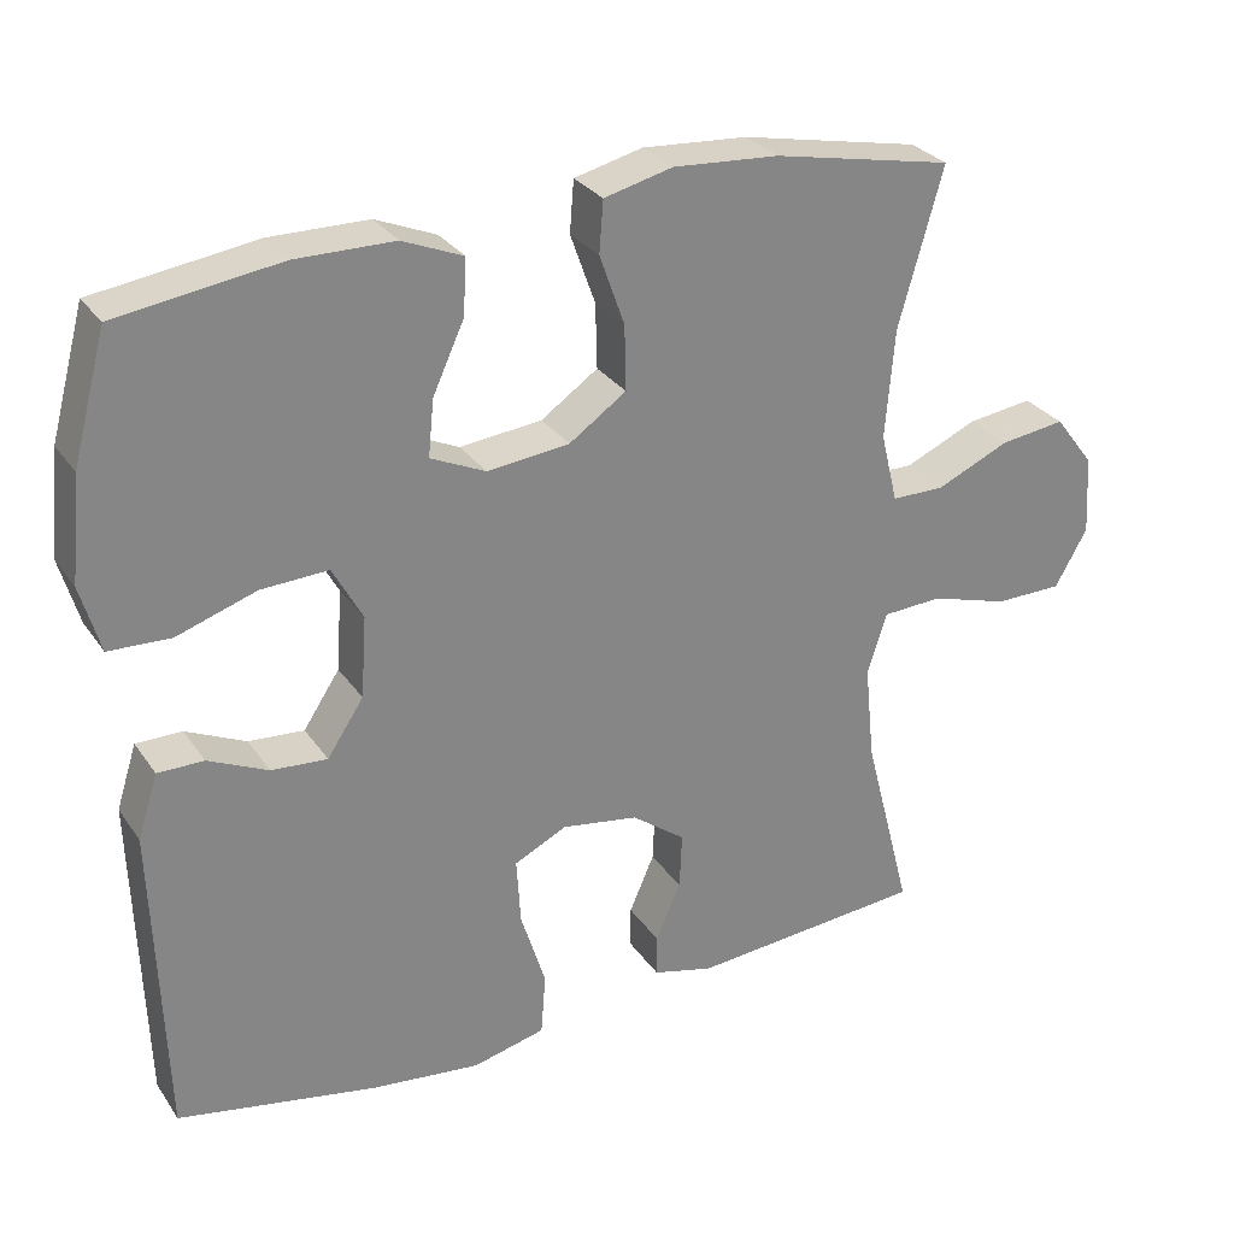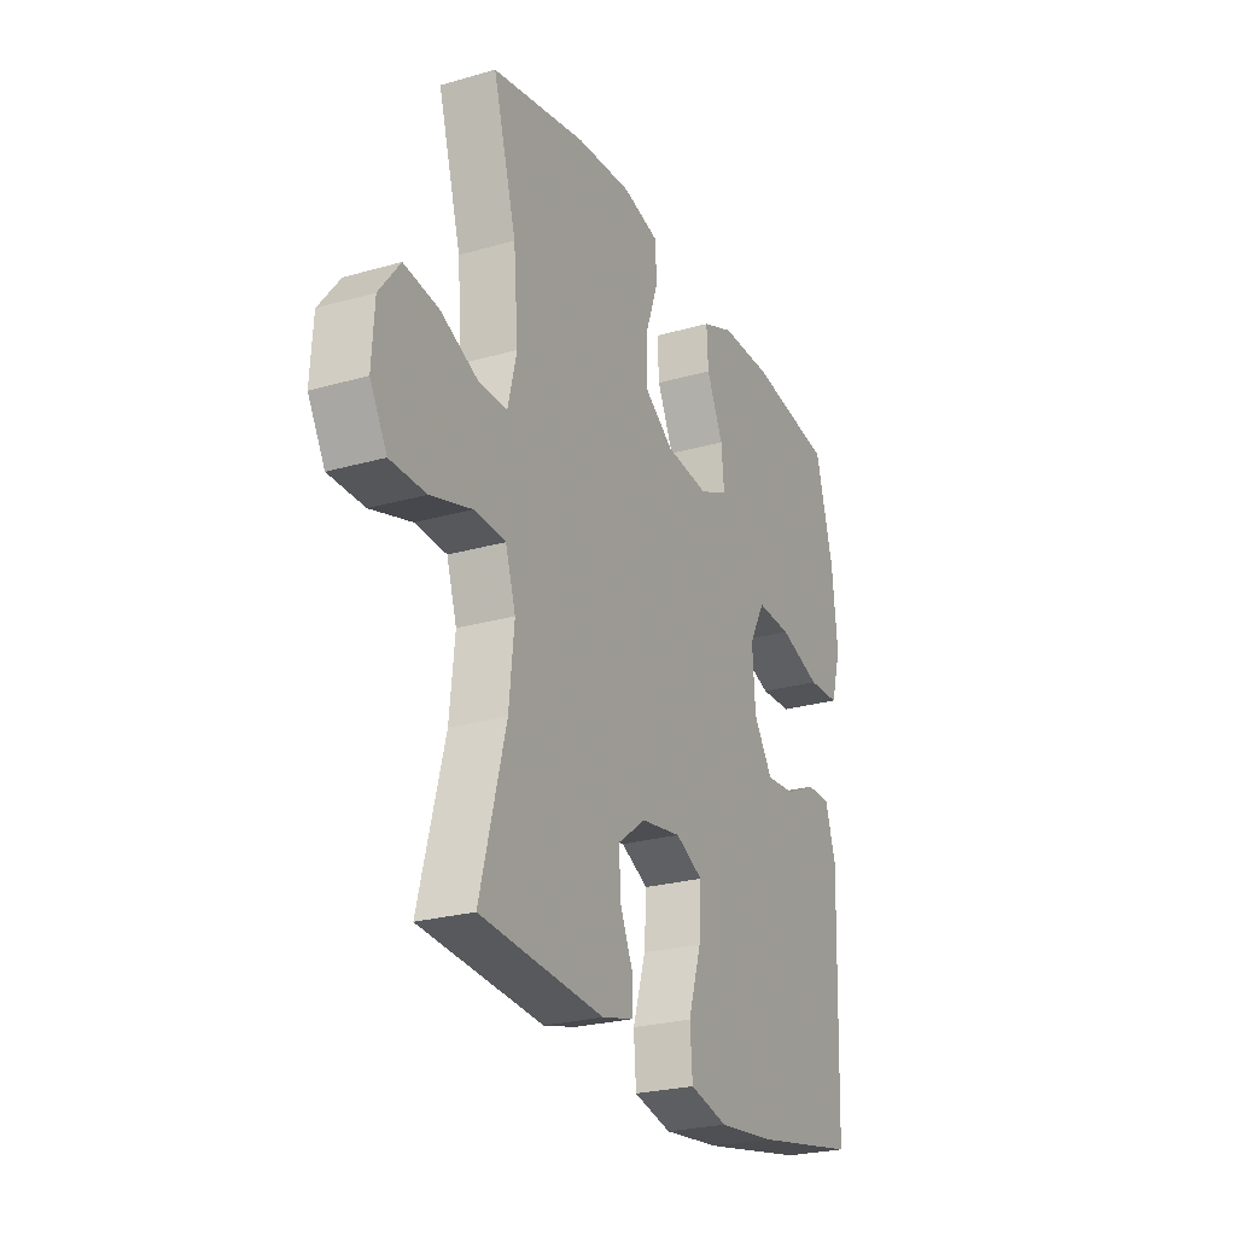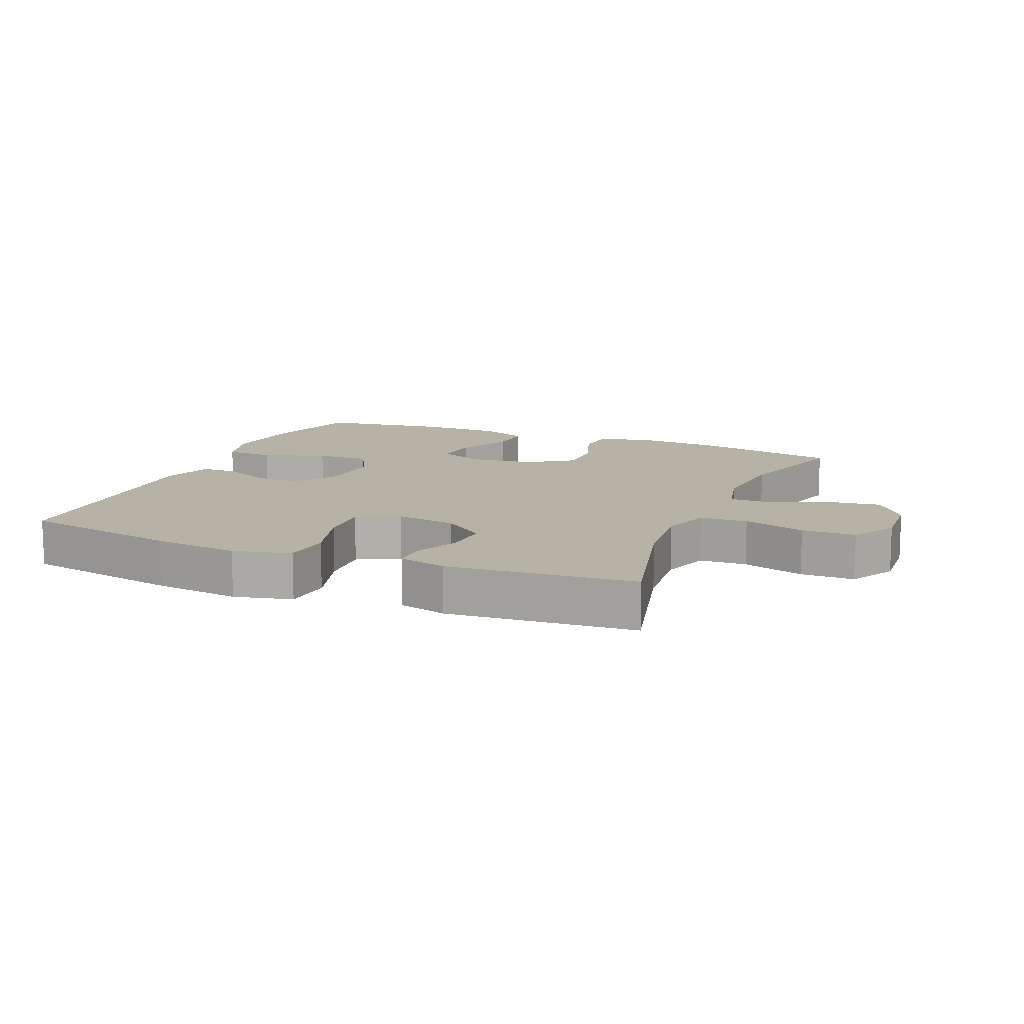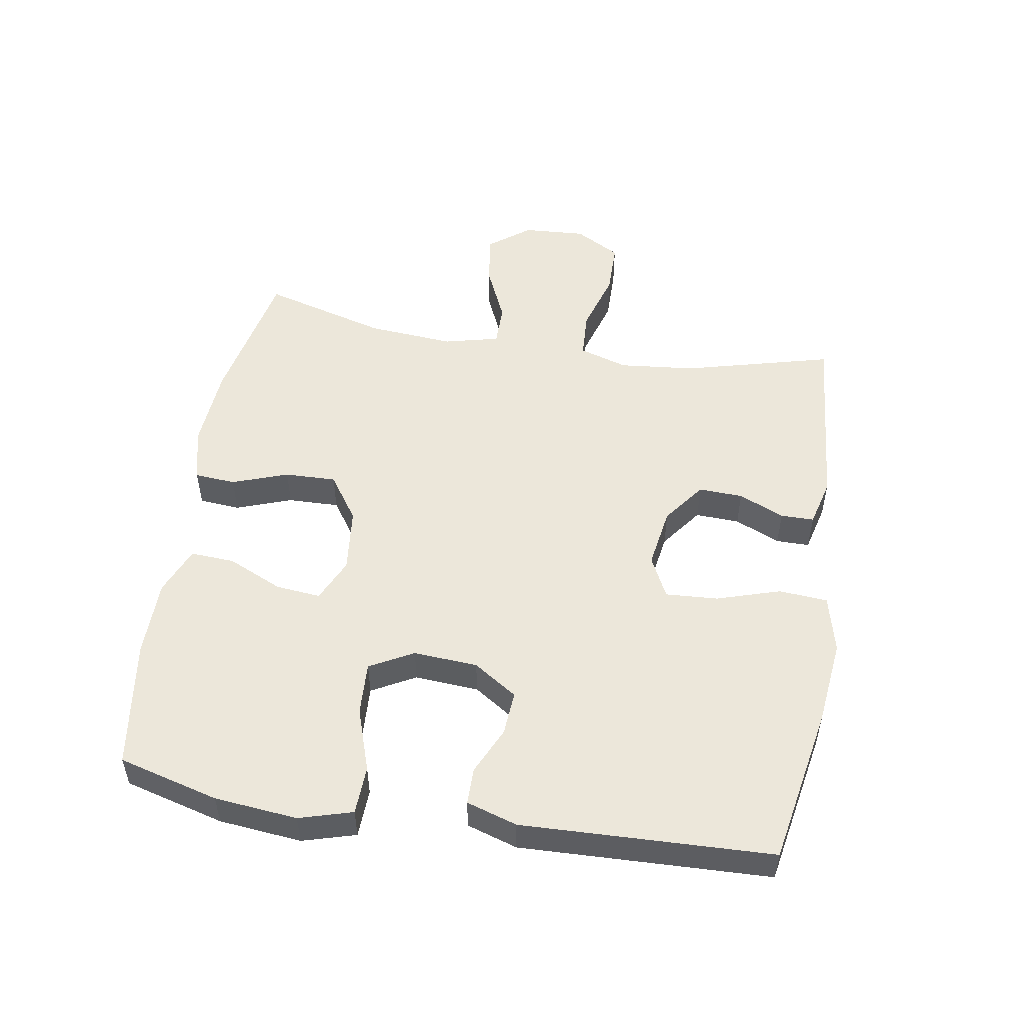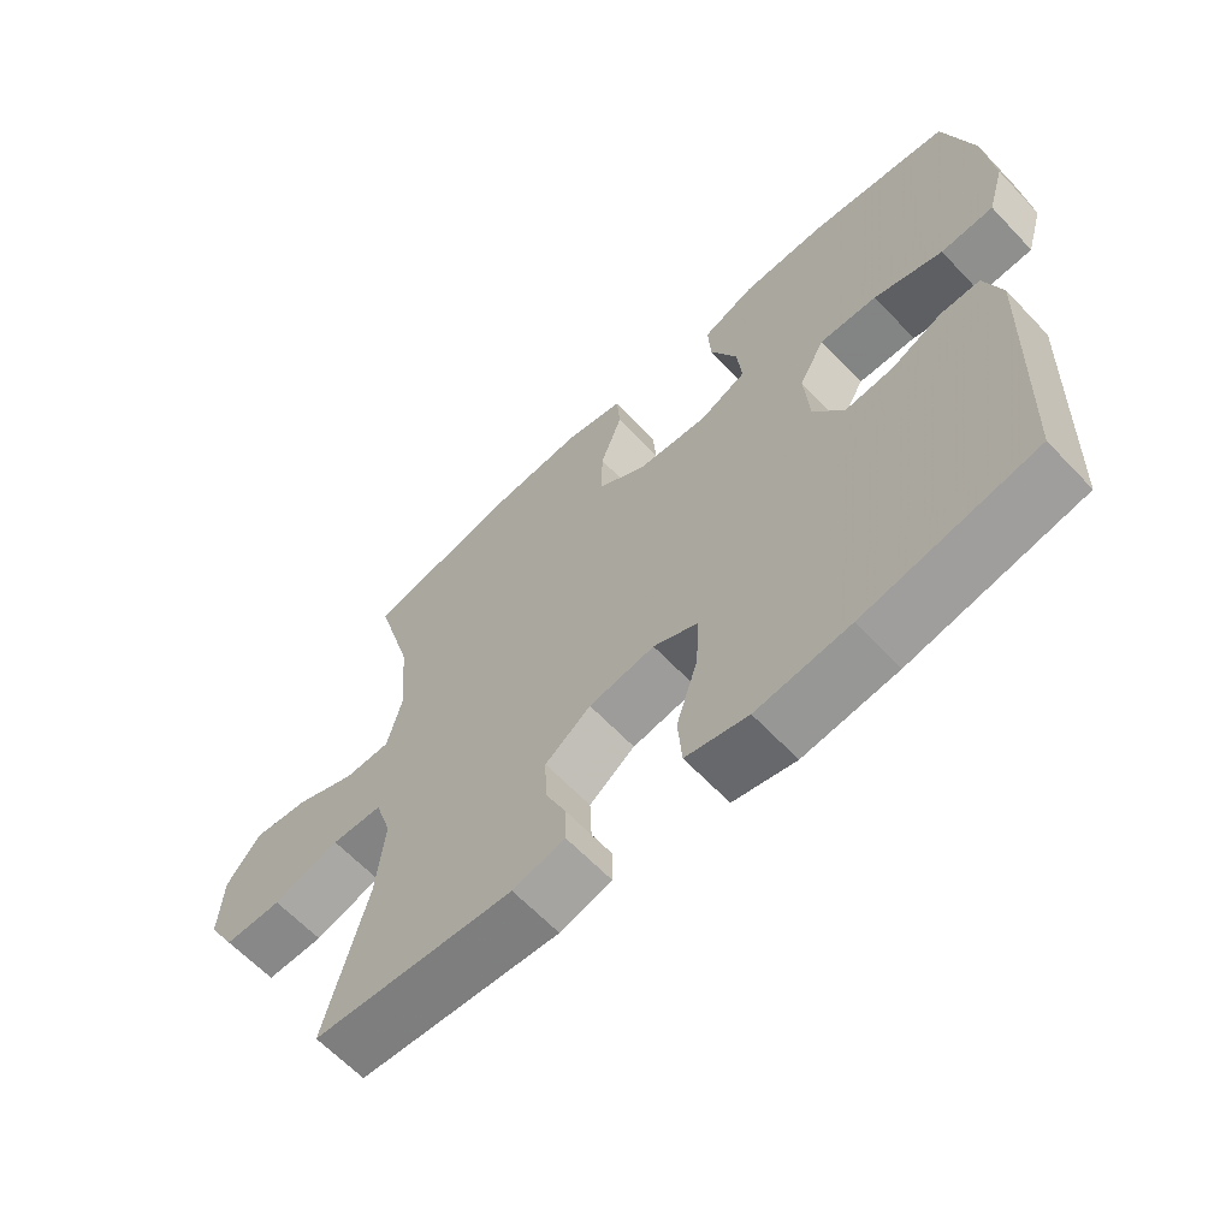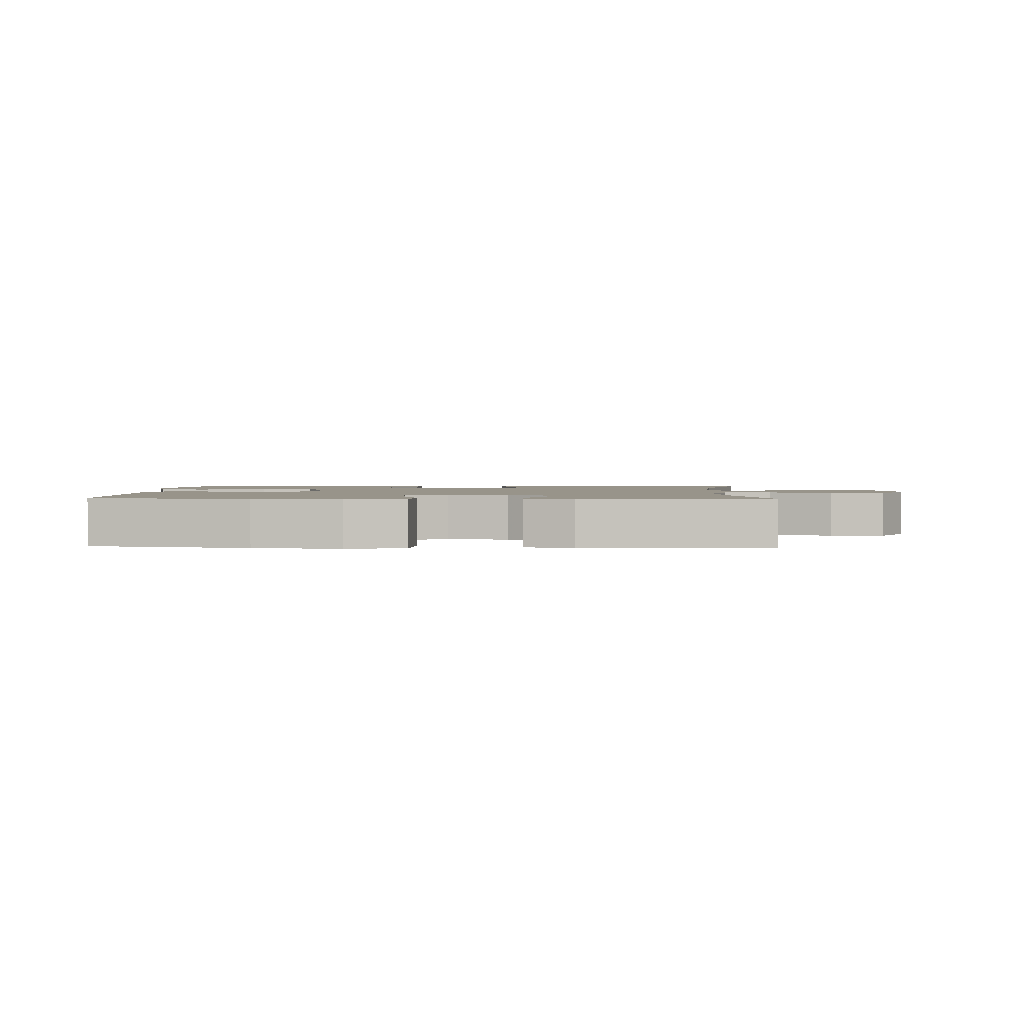
<metadata>
{"format":"obj","ext":"obj","renderer":"f3d","projection":"perspective","resolution":1024,"background":"white","views":[{"elev":28.8,"azim":152.3,"up":"+Z"},{"elev":-25.2,"azim":-65.1,"up":"+Z"},{"elev":12.3,"azim":-157.1,"up":"+Y"},{"elev":51.9,"azim":99.3,"up":"+Y"},{"elev":-63.4,"azim":43.4,"up":"+Z"},{"elev":1.8,"azim":-177.4,"up":"+Y"}]}
</metadata>
<code>
v 0.5 0.07 -0.5
v 0.253 0.07 -0.546
v 0.118 0.07 -0.561
v 0.028 0.07 -0.539
v 0.022 0.07 -0.463
v 0.053 0.07 -0.364
v 0.058 0.07 -0.282
v -0.007 0.07 -0.25
v -0.102 0.07 -0.265
v -0.168 0.07 -0.314
v -0.165 0.07 -0.383
v -0.134 0.07 -0.454
v -0.134 0.07 -0.506
v -0.209 0.07 -0.525
v -0.5 0.07 -0.5
v -0.44 0.07 -0.269
v -0.428 0.07 -0.15
v -0.452 0.07 -0.074
v -0.526 0.07 -0.07
v -0.623 0.07 -0.099
v -0.707 0.07 -0.098
v -0.747 0.07 -0.027
v -0.741 0.07 0.071
v -0.692 0.07 0.135
v -0.611 0.07 0.124
v -0.521 0.07 0.084
v -0.455 0.07 0.084
v -0.434 0.07 0.17
v -0.445 0.07 0.305
v -0.5 0.07 0.5
v -0.277 0.07 0.545
v -0.146 0.07 0.554
v -0.061 0.07 0.533
v -0.056 0.07 0.469
v -0.087 0.07 0.382
v -0.089 0.07 0.302
v -0.018 0.07 0.253
v 0.084 0.07 0.242
v 0.152 0.07 0.273
v 0.145 0.07 0.343
v 0.106 0.07 0.428
v 0.102 0.07 0.497
v 0.177 0.07 0.528
v 0.299 0.07 0.529
v 0.5 0.07 0.5
v 0.542 0.07 0.344
v 0.555 0.07 0.215
v 0.531 0.07 0.132
v 0.455 0.07 0.129
v 0.356 0.07 0.162
v 0.273 0.07 0.166
v 0.236 0.07 0.098
v 0.243 0.07 -0.002
v 0.288 0.07 -0.07
v 0.357 0.07 -0.065
v 0.431 0.07 -0.031
v 0.488 0.07 -0.031
v 0.513 0.07 -0.11
v 0.5 0 -0.5
v 0.253 0 -0.546
v 0.118 0 -0.561
v 0.028 0 -0.539
v 0.022 0 -0.463
v 0.053 0 -0.364
v 0.058 0 -0.282
v -0.007 0 -0.25
v -0.102 0 -0.265
v -0.168 0 -0.314
v -0.165 0 -0.383
v -0.134 0 -0.454
v -0.134 0 -0.506
v -0.209 0 -0.525
v -0.5 0 -0.5
v -0.44 0 -0.269
v -0.428 0 -0.15
v -0.452 0 -0.074
v -0.526 0 -0.07
v -0.623 0 -0.099
v -0.707 0 -0.098
v -0.747 0 -0.027
v -0.741 0 0.071
v -0.692 0 0.135
v -0.611 0 0.124
v -0.521 0 0.084
v -0.455 0 0.084
v -0.434 0 0.17
v -0.445 0 0.305
v -0.5 0 0.5
v -0.277 0 0.545
v -0.146 0 0.554
v -0.061 0 0.533
v -0.056 0 0.469
v -0.087 0 0.382
v -0.089 0 0.302
v -0.018 0 0.253
v 0.084 0 0.242
v 0.152 0 0.273
v 0.145 0 0.343
v 0.106 0 0.428
v 0.102 0 0.497
v 0.177 0 0.528
v 0.299 0 0.529
v 0.5 0 0.5
v 0.542 0 0.344
v 0.555 0 0.215
v 0.531 0 0.132
v 0.455 0 0.129
v 0.356 0 0.162
v 0.273 0 0.166
v 0.236 0 0.098
v 0.243 0 -0.002
v 0.288 0 -0.07
v 0.357 0 -0.065
v 0.431 0 -0.031
v 0.488 0 -0.031
v 0.513 0 -0.11
f 4 5 6
f 3 4 6
f 2 3 6
f 1 2 6
f 58 1 6
f 57 58 6
f 56 57 6
f 55 56 6
f 54 55 6 7
f 53 54 7 8
f 52 53 8 9
f 51 52 9 10
f 48 49 50
f 47 48 50
f 46 47 50
f 45 46 50
f 44 45 50
f 43 44 50
f 42 43 50
f 41 42 50
f 40 41 50
f 39 40 50 51
f 38 39 51 10
f 33 34 35
f 32 33 35
f 31 32 35
f 30 31 35
f 29 30 35
f 28 29 35 36
f 27 28 36 37
f 24 25 26
f 23 24 26
f 22 23 26
f 21 22 26
f 20 21 26
f 19 20 26
f 18 19 26 27
f 37 38 10
f 27 37 10
f 18 27 10
f 17 18 10
f 14 15 16
f 13 14 16
f 12 13 16
f 11 12 16
f 10 11 16 17
f 64 63 62
f 64 62 61
f 64 61 60
f 64 60 59
f 64 59 116
f 64 116 115
f 64 115 114
f 64 114 113
f 65 64 113 112
f 66 65 112 111
f 67 66 111 110
f 68 67 110 109
f 108 107 106
f 108 106 105
f 108 105 104
f 108 104 103
f 108 103 102
f 108 102 101
f 108 101 100
f 108 100 99
f 108 99 98
f 109 108 98 97
f 68 109 97 96
f 93 92 91
f 93 91 90
f 93 90 89
f 93 89 88
f 93 88 87
f 94 93 87 86
f 95 94 86 85
f 84 83 82
f 84 82 81
f 84 81 80
f 84 80 79
f 84 79 78
f 84 78 77
f 85 84 77 76
f 68 96 95
f 68 95 85
f 68 85 76
f 68 76 75
f 74 73 72
f 74 72 71
f 74 71 70
f 74 70 69
f 75 74 69 68
f 1 59 60 2
f 2 60 61 3
f 3 61 62 4
f 4 62 63 5
f 5 63 64 6
f 6 64 65 7
f 7 65 66 8
f 8 66 67 9
f 9 67 68 10
f 10 68 69 11
f 11 69 70 12
f 12 70 71 13
f 13 71 72 14
f 14 72 73 15
f 15 73 74 16
f 16 74 75 17
f 17 75 76 18
f 18 76 77 19
f 19 77 78 20
f 20 78 79 21
f 21 79 80 22
f 22 80 81 23
f 23 81 82 24
f 24 82 83 25
f 25 83 84 26
f 26 84 85 27
f 27 85 86 28
f 28 86 87 29
f 29 87 88 30
f 30 88 89 31
f 31 89 90 32
f 32 90 91 33
f 33 91 92 34
f 34 92 93 35
f 35 93 94 36
f 36 94 95 37
f 37 95 96 38
f 38 96 97 39
f 39 97 98 40
f 40 98 99 41
f 41 99 100 42
f 42 100 101 43
f 43 101 102 44
f 44 102 103 45
f 45 103 104 46
f 46 104 105 47
f 47 105 106 48
f 48 106 107 49
f 49 107 108 50
f 50 108 109 51
f 51 109 110 52
f 52 110 111 53
f 53 111 112 54
f 54 112 113 55
f 55 113 114 56
f 56 114 115 57
f 57 115 116 58
f 58 116 59 1

</code>
